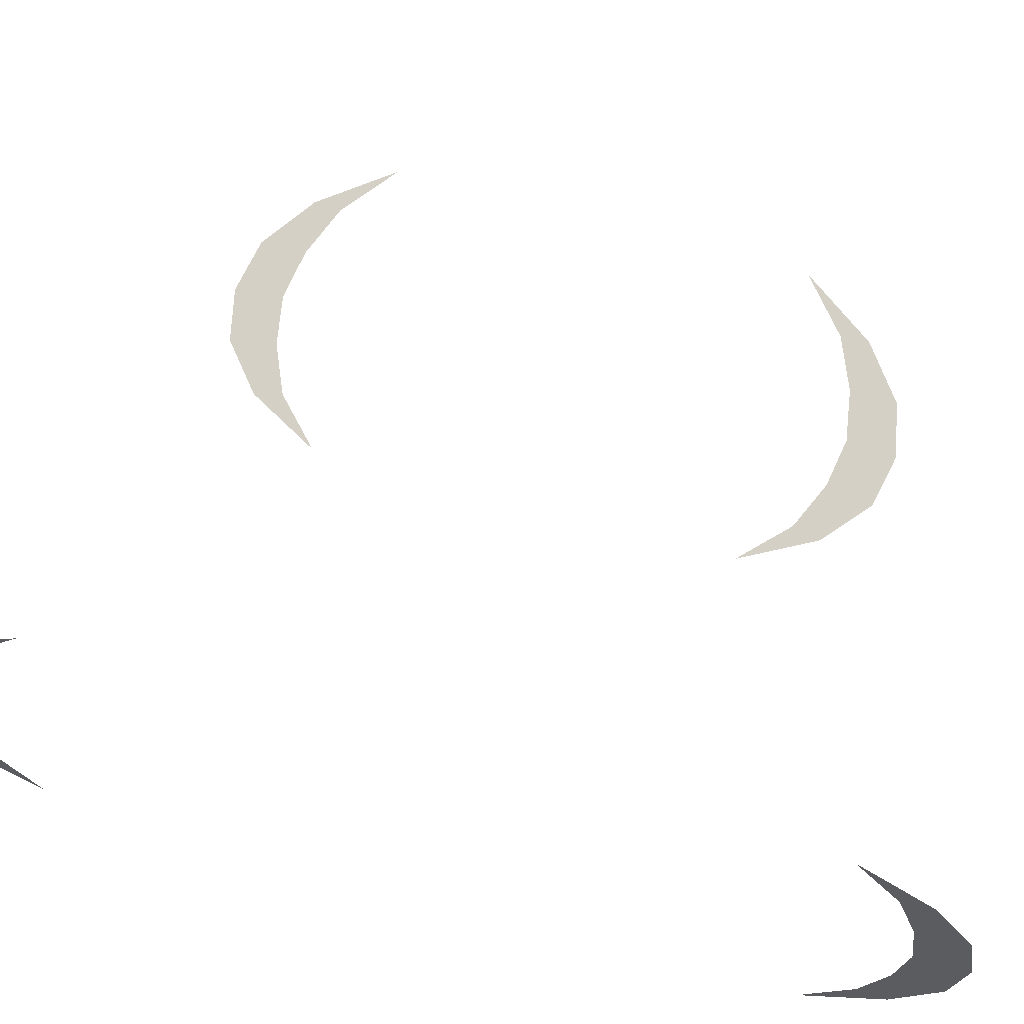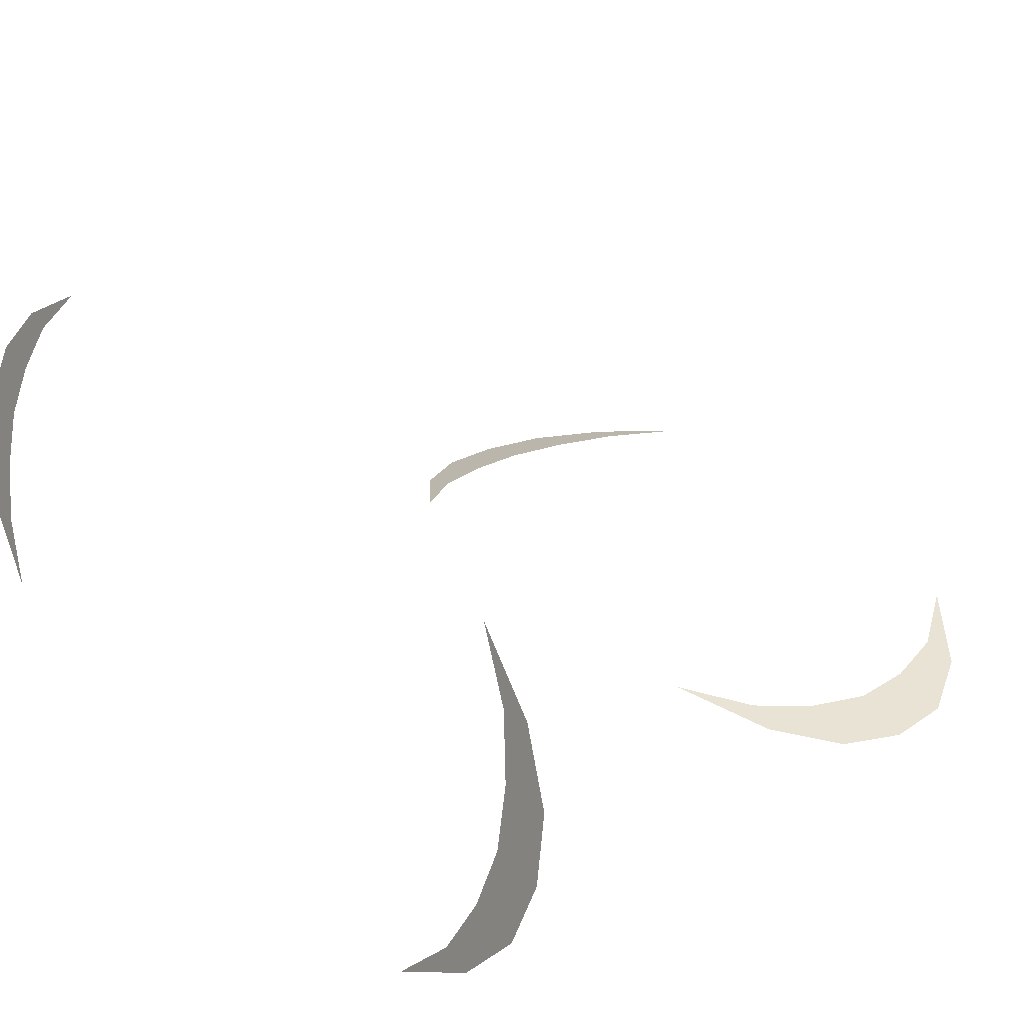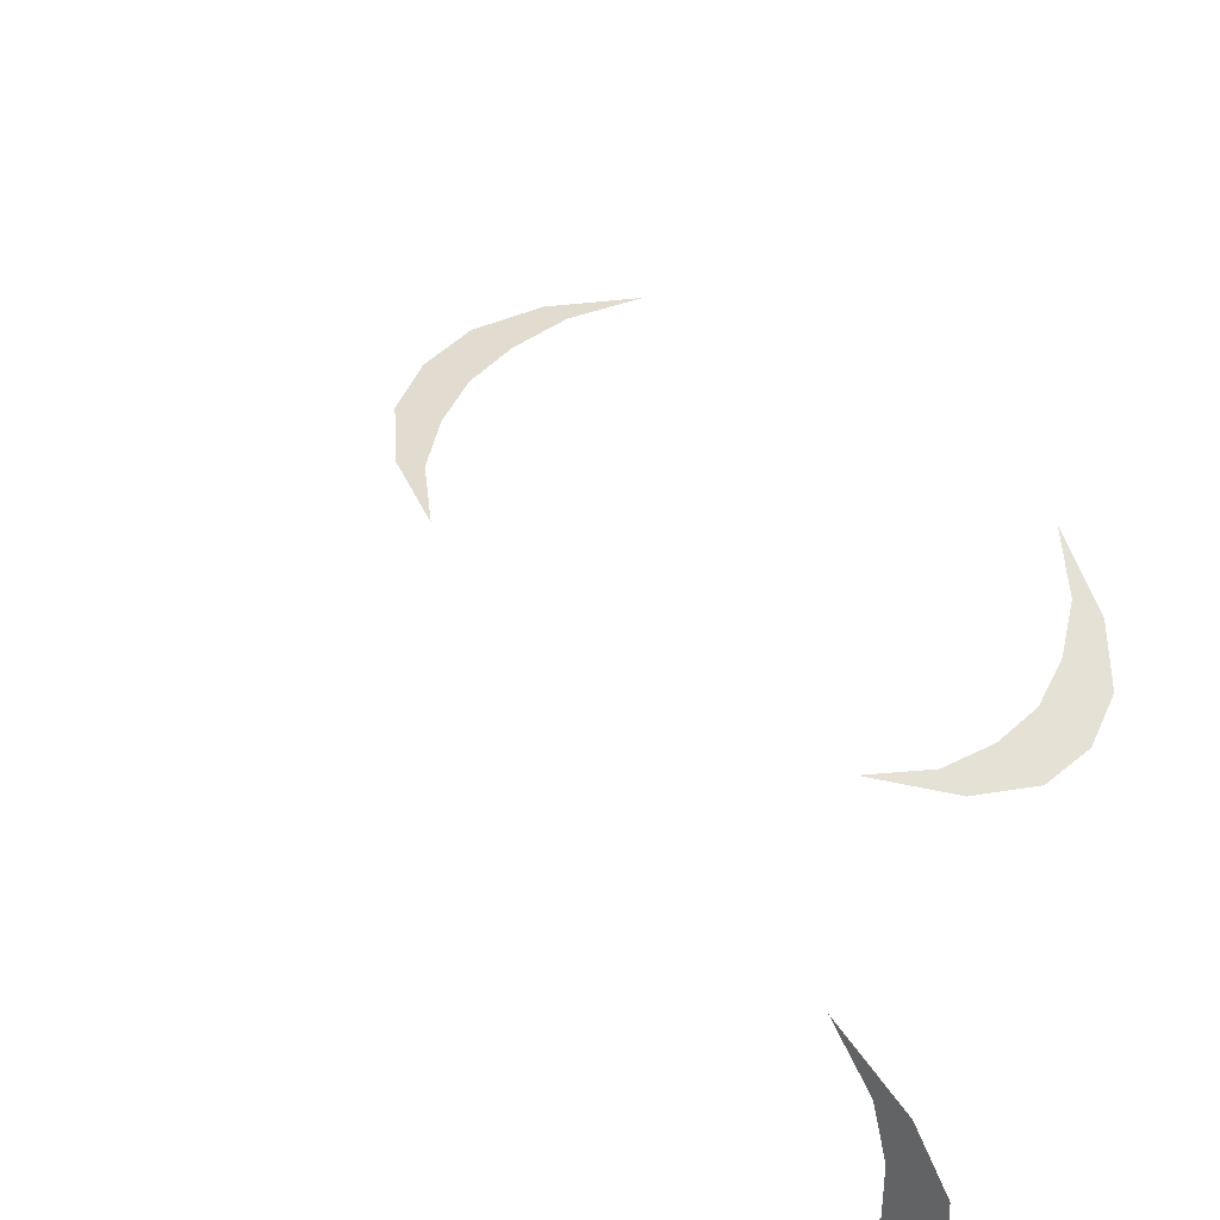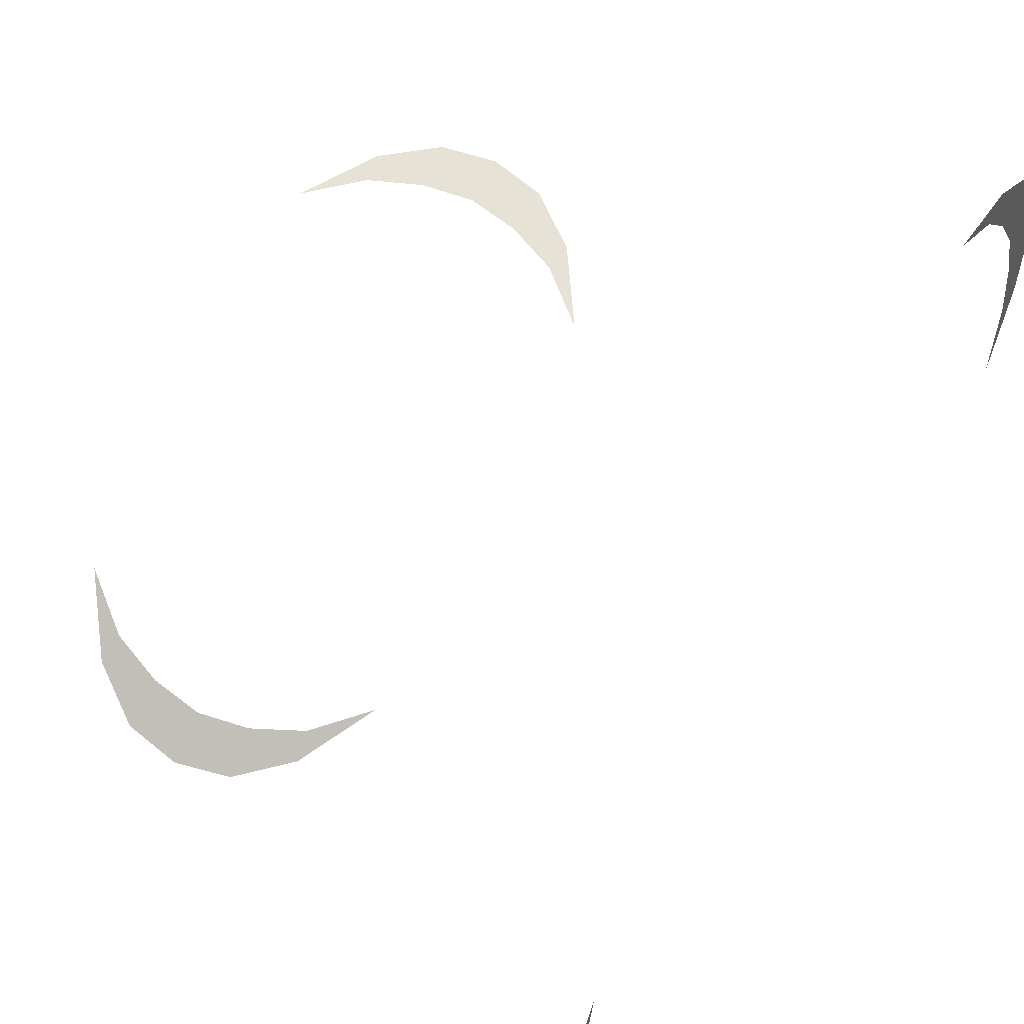
<metadata>
{"format":"obj","ext":"obj","renderer":"f3d","projection":"perspective","resolution":1024,"background":"white","views":[{"elev":73.1,"azim":-74.8,"up":"+Y"},{"elev":27.8,"azim":-32.9,"up":"+Y"},{"elev":54.8,"azim":-54.1,"up":"+Y"},{"elev":77.7,"azim":-153.2,"up":"+Y"}]}
</metadata>
<code>
g StarterPack_SoundWaves_06
v -3.095 -0.9611 -4.182
v -3.084 -0.9192 -3.901
v -3.206 -1.376 -3.452
v -2.97 -0.4935 -4.587
v -2.961 -0.4596 -4.115
v -2.838 4.768e-06 -4.697
v -2.838 4.768e-06 -4.199
v -2.705 0.4935 -4.587
v -2.714 0.4596 -4.115
v -2.58 0.9611 -4.182
v -2.591 0.9192 -3.901
v -2.469 1.376 -3.452
v -3.095 -0.9611 4.182
v -3.206 -1.376 3.452
v -3.084 -0.9192 3.901
v -2.97 -0.4935 4.587
v -2.961 -0.4596 4.115
v -2.838 4.768e-06 4.697
v -2.838 4.768e-06 4.199
v -2.705 0.4935 4.587
v -2.714 0.4596 4.115
v -2.58 0.9611 4.182
v -2.591 0.9192 3.901
v -2.469 1.376 3.452
v 0.787 -1.063 -2.688
v 0.8303 -0.9906 -2.416
v 0.3576 -0.8744 -1.982
v 1.271 -1.168 -3.078
v 1.306 -1.046 -2.622
v 1.782 -1.197 -3.185
v 1.782 -1.068 -2.704
v 2.293 -1.168 -3.078
v 2.258 -1.046 -2.622
v 2.777 -1.063 -2.688
v 2.734 -0.9906 -2.416
v 3.206 -0.8744 -1.982
v 0.787 -1.063 2.688
v 0.3576 -0.8744 1.982
v 0.8303 -0.9906 2.416
v 1.271 -1.168 3.078
v 1.306 -1.046 2.622
v 1.782 -1.197 3.185
v 1.782 -1.068 2.704
v 2.293 -1.168 3.078
v 2.258 -1.046 2.622
v 2.777 -1.063 2.688
v 2.734 -0.9906 2.416
v 3.206 -0.8744 1.982
v -3.095 -0.9611 -4.182
v -3.206 -1.376 -3.452
v -3.084 -0.9192 -3.901
v -2.97 -0.4935 -4.587
v -2.961 -0.4596 -4.115
v -2.838 4.768e-06 -4.697
v -2.838 4.768e-06 -4.199
v -2.705 0.4935 -4.587
v -2.714 0.4596 -4.115
v -2.58 0.9611 -4.182
v -2.591 0.9192 -3.901
v -2.469 1.376 -3.452
v -3.095 -0.9611 4.182
v -3.084 -0.9192 3.901
v -3.206 -1.376 3.452
v -2.97 -0.4935 4.587
v -2.961 -0.4596 4.115
v -2.838 4.768e-06 4.697
v -2.838 4.768e-06 4.199
v -2.705 0.4935 4.587
v -2.714 0.4596 4.115
v -2.58 0.9611 4.182
v -2.591 0.9192 3.901
v -2.469 1.376 3.452
v 0.787 -1.063 -2.688
v 0.3576 -0.8744 -1.982
v 0.8303 -0.9906 -2.416
v 1.271 -1.168 -3.078
v 1.306 -1.046 -2.622
v 1.782 -1.197 -3.185
v 1.782 -1.068 -2.704
v 2.293 -1.168 -3.078
v 2.258 -1.046 -2.622
v 2.777 -1.063 -2.688
v 2.734 -0.9906 -2.416
v 3.206 -0.8744 -1.982
v 0.787 -1.063 2.688
v 0.8303 -0.9906 2.416
v 0.3576 -0.8744 1.982
v 1.271 -1.168 3.078
v 1.306 -1.046 2.622
v 1.782 -1.197 3.185
v 1.782 -1.068 2.704
v 2.293 -1.168 3.078
v 2.258 -1.046 2.622
v 2.777 -1.063 2.688
v 2.734 -0.9906 2.416
v 3.206 -0.8744 1.982
g StarterPack_SoundWaves_06_0
f 3 2 1
f 1 2 4
f 2 5 4
f 4 5 6
f 5 7 6
f 6 7 8
f 7 9 8
f 8 9 10
f 9 11 10
f 10 11 12
f 15 14 13
f 15 13 16
f 17 15 16
f 17 16 18
f 19 17 18
f 19 18 20
f 21 19 20
f 21 20 22
f 23 21 22
f 23 22 24
f 27 26 25
f 25 26 28
f 26 29 28
f 28 29 30
f 29 31 30
f 30 31 32
f 31 33 32
f 32 33 34
f 33 35 34
f 34 35 36
f 39 38 37
f 39 37 40
f 41 39 40
f 41 40 42
f 43 41 42
f 43 42 44
f 45 43 44
f 45 44 46
f 47 45 46
f 47 46 48
f 51 50 49
f 51 49 52
f 53 51 52
f 53 52 54
f 55 53 54
f 55 54 56
f 57 55 56
f 57 56 58
f 59 57 58
f 59 58 60
f 63 62 61
f 61 62 64
f 62 65 64
f 64 65 66
f 65 67 66
f 66 67 68
f 67 69 68
f 68 69 70
f 69 71 70
f 70 71 72
f 75 74 73
f 75 73 76
f 77 75 76
f 77 76 78
f 79 77 78
f 79 78 80
f 81 79 80
f 81 80 82
f 83 81 82
f 83 82 84
f 87 86 85
f 85 86 88
f 86 89 88
f 88 89 90
f 89 91 90
f 90 91 92
f 91 93 92
f 92 93 94
f 93 95 94
f 94 95 96

</code>
